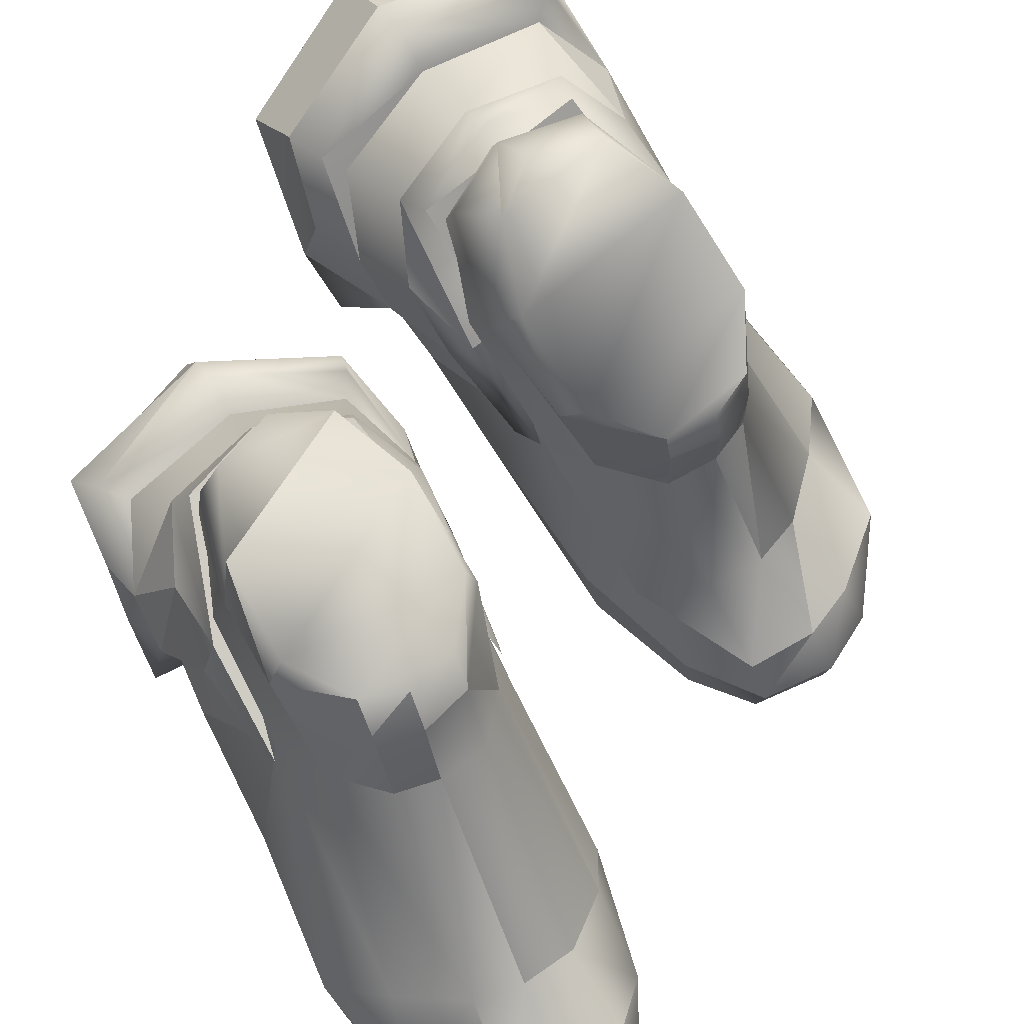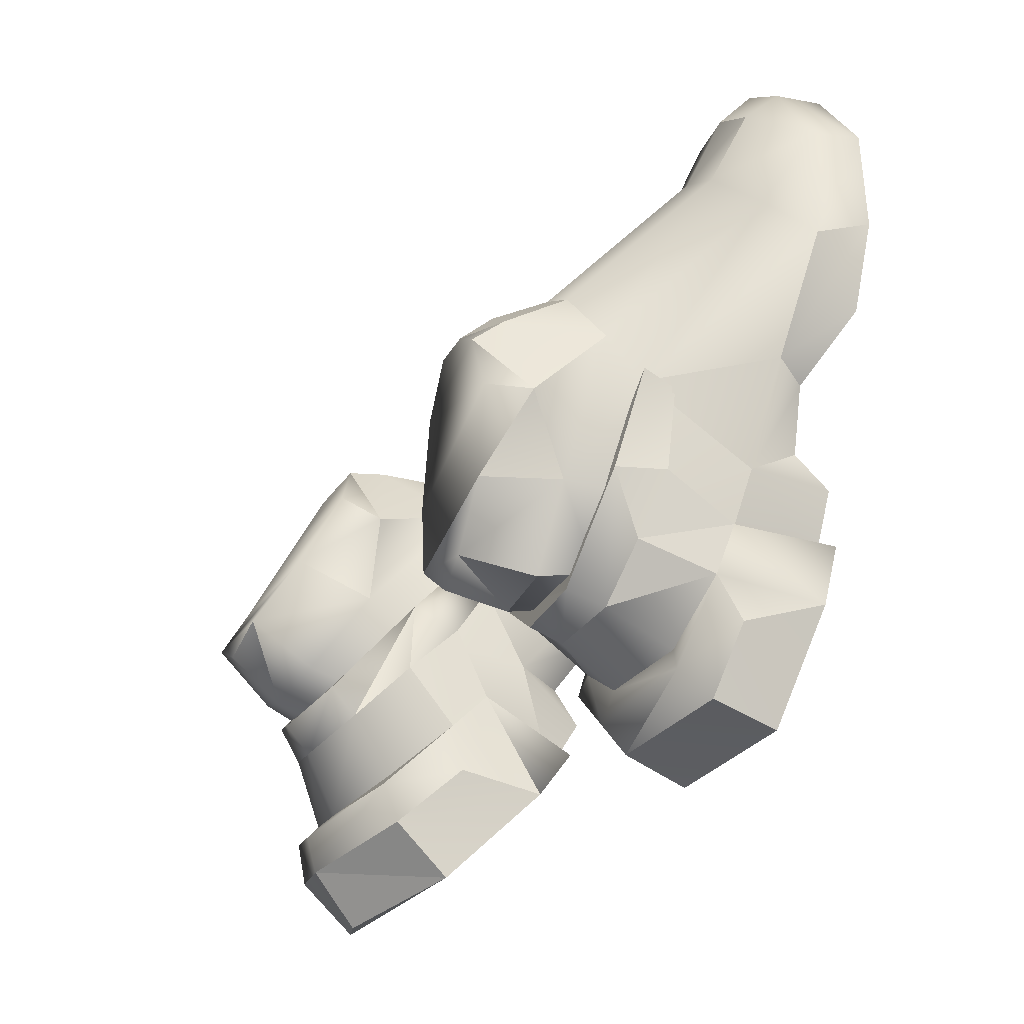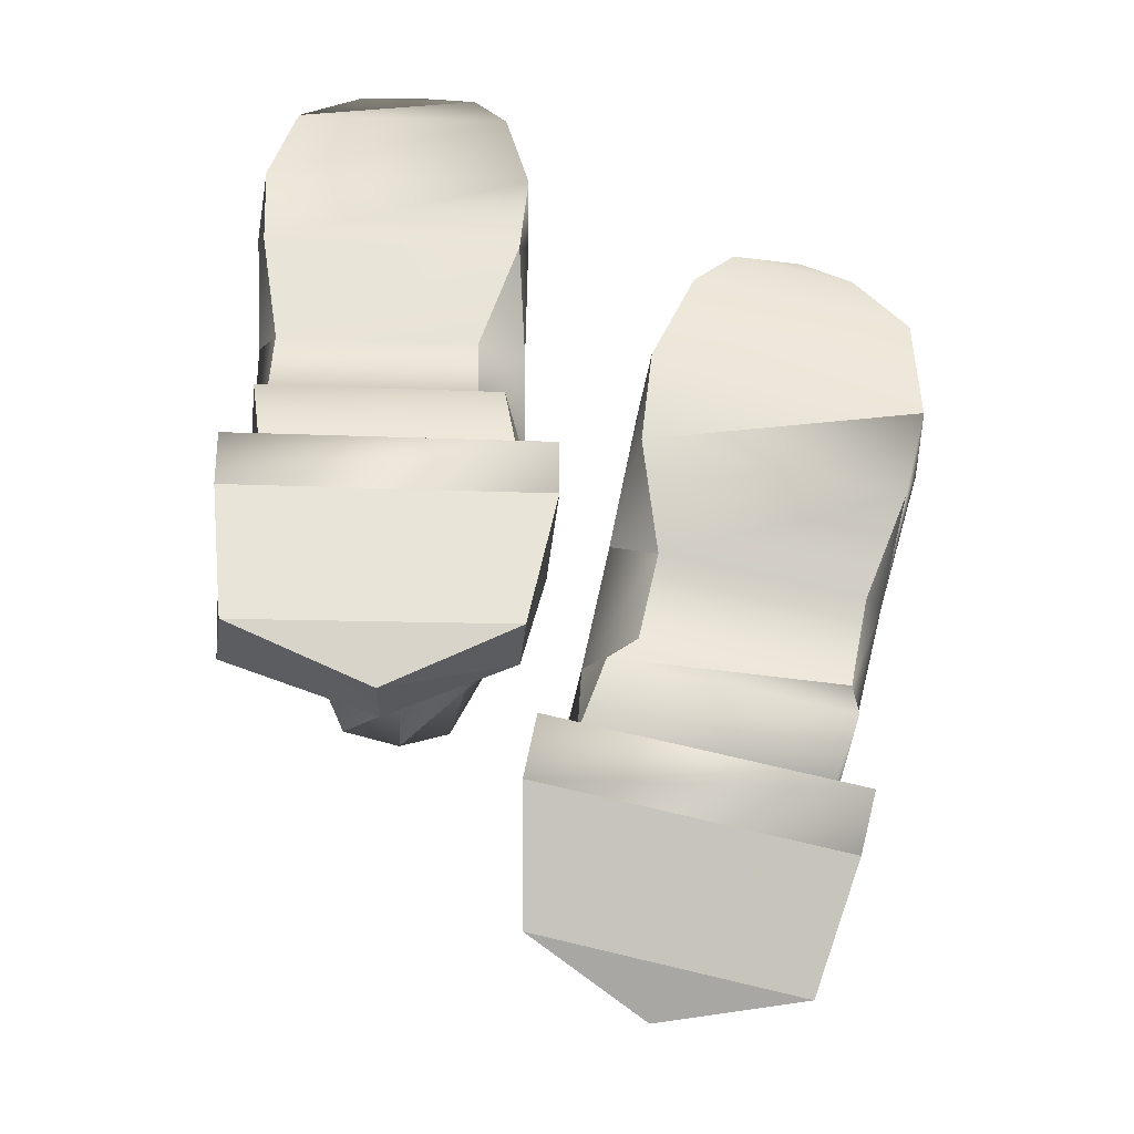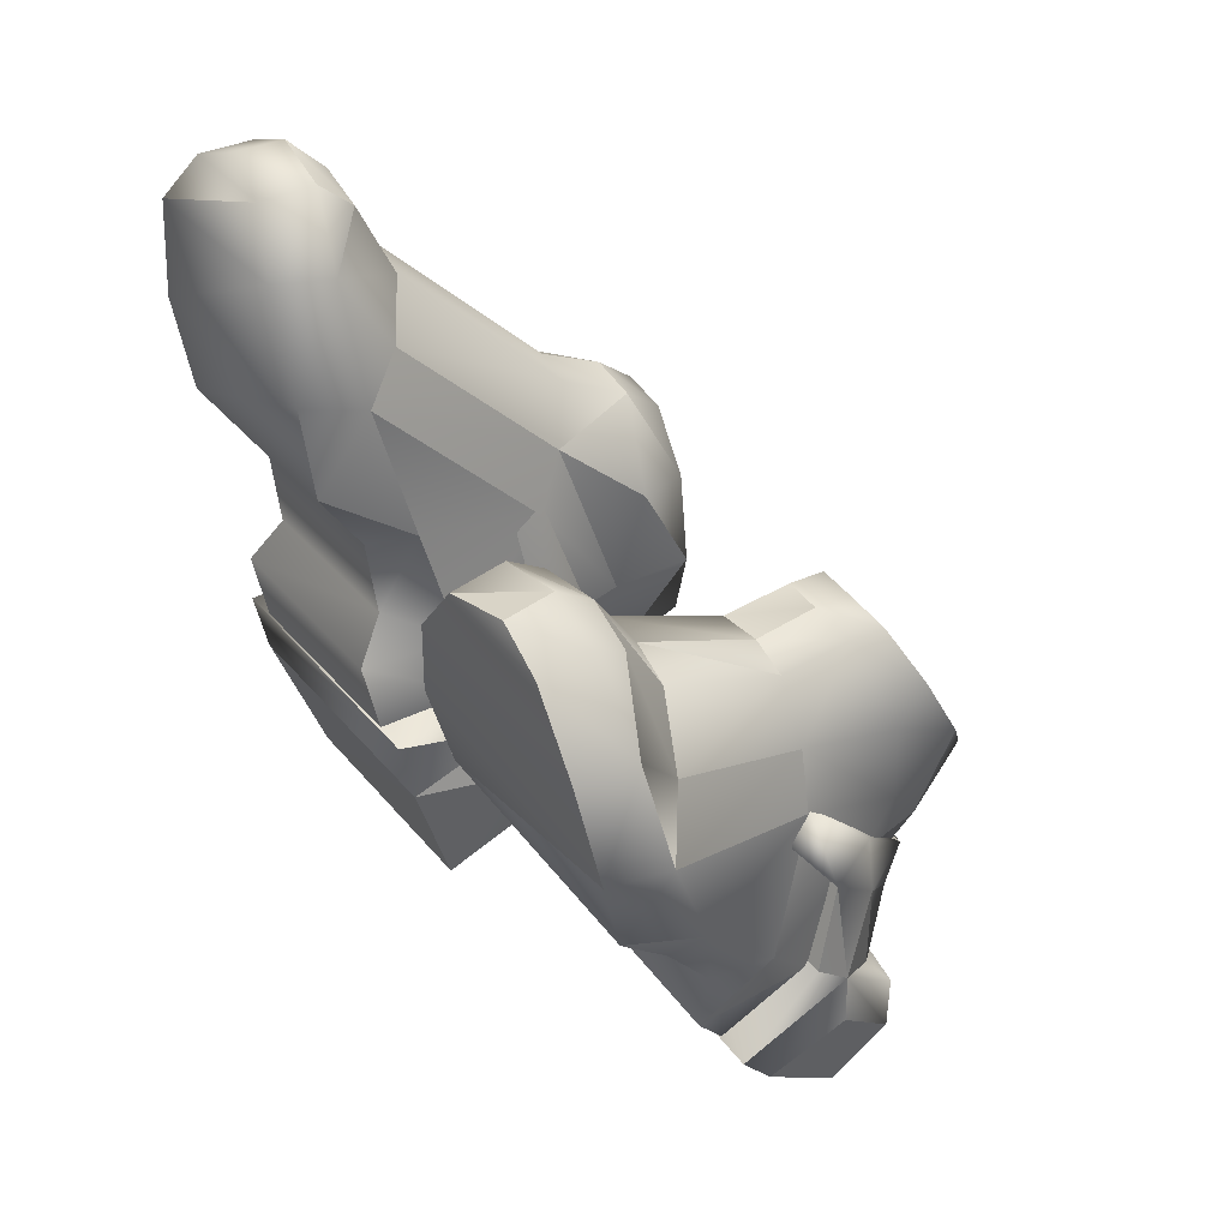
<metadata>
{"format":"obj","ext":"obj","renderer":"f3d","projection":"perspective","resolution":1024,"background":"white","views":[{"elev":68.7,"azim":-28.8,"up":"+Y"},{"elev":-13.3,"azim":-110.9,"up":"+Z"},{"elev":-49.7,"azim":-2.9,"up":"+Z"},{"elev":33.5,"azim":58.4,"up":"+Z"}]}
</metadata>
<code>
o Mesh_0353
v -0.03861 0.3677 0.002004
v -0.02513 0.2732 -0.04814
v -0.08376 0.4002 -0.09071
v -0.06793 0.3152 -0.1482
v -0.2044 0.4123 -0.1289
v -0.2066 0.3341 -0.1911
v -0.3267 0.3973 -0.09646
v -0.3635 0.3144 -0.1565
v -0.4133 0.2707 -0.05761
v -0.37 0.367 -0.007128
v -0.4165 0.2815 -0.2291
v -0.4054 0.1815 -0.2653
v -0.4242 0.237 -0.122
v -0.4272 0.1132 -0.09189
v 0.000955 0.1156 -0.08065
v -0.03601 0.1814 -0.2541
v -0.009995 0.2351 -0.1079
v -0.04022 0.2814 -0.2177
v -0.213 0.2297 -0.3255
v -0.2104 0.3188 -0.2823
v 0.001422 0.5022 -0.2227
v 0.02431 0.5622 -0.1361
v 0.0268 0.5897 -0.2955
v 0.05316 0.6381 -0.2075
v 0.1562 0.637 -0.3451
v 0.1656 0.6758 -0.2535
v 0.3165 0.6148 -0.3492
v 0.2915 0.6563 -0.2517
v 0.3492 0.5905 -0.1959
v 0.3822 0.5332 -0.2925
v 0.3814 0.535 -0.366
v 0.3883 0.4124 -0.4
v 0.3559 0.6244 -0.4358
v 0.3377 0.5531 -0.5134
v -0.02416 0.4961 -0.2902
v -0.0128 0.5911 -0.3674
v -0.03149 0.3776 -0.3224
v -0.02424 0.5204 -0.4463
v 0.1441 0.6672 -0.4317
v 0.1383 0.6098 -0.5123
v -0.4133 0.2707 -0.05761
v -0.4147 0.2432 0.01335
v -0.37 0.367 -0.007128
v -0.3844 0.3271 0.09024
v -0.3648 0.3983 0.09288
v -0.3267 0.3973 -0.09646
v -0.3088 0.4485 -0.07238
v -0.2044 0.4123 -0.1289
v -0.2053 0.4615 -0.1083
v -0.08376 0.4002 -0.09071
v -0.09228 0.4483 -0.06726
v -0.03861 0.3677 0.002004
v -0.05342 0.4002 0.1
v -0.366 0.3056 0.2129
v -0.3626 0.3503 0.2397
v -0.06376 0.3473 0.2499
v -0.04025 0.3276 0.09878
v -0.02699 0.2457 0.02305
v -0.02513 0.2732 -0.04814
v -0.05487 0.3045 0.226
v -0.3295 0.3989 0.09328
v -0.09371 0.3996 0.09946
v 0.001422 0.5022 -0.2227
v 0.02431 0.5622 -0.1361
v 0.04217 0.4812 -0.07214
v 0.0561 0.5453 -0.03818
v 0.07822 0.4017 0.02428
v 0.09154 0.4285 0.06416
v 0.01523 0.4445 -0.1747
v 0.3492 0.5905 -0.1959
v 0.3797 0.5103 -0.1333
v 0.3822 0.5332 -0.2925
v 0.3954 0.4755 -0.2447
v 0.3825 0.4318 -0.03493
v 0.3841 0.458 0.01018
v 0.3616 0.57 -0.09378
v 0.2784 0.6884 -0.2035
v 0.2915 0.6563 -0.2517
v 0.1705 0.7092 -0.2122
v 0.1656 0.6758 -0.2535
v 0.06609 0.6698 -0.1655
v 0.05316 0.6381 -0.2075
v 0.3269 0.5677 -0.08763
v 0.09569 0.548 -0.04523
v -0.4054 0.1815 -0.2653
v -0.213 0.2297 -0.3255
v -0.03601 0.1814 -0.2541
v -0.4147 0.2432 0.01335
v -0.4272 0.1132 -0.09189
v -0.4133 0.2707 -0.05761
v -0.4242 0.237 -0.122
v -0.3932 0.3231 -0.1873
v -0.4165 0.2815 -0.2291
v -0.2104 0.3188 -0.2823
v 0.000955 0.1156 -0.08065
v -0.02513 0.2732 -0.04814
v -0.02699 0.2457 0.02305
v -0.000565 0.09752 0.001444
v -0.4302 0.0953 -0.009714
v -0.009995 0.2351 -0.1079
v -0.2088 0.354 -0.2424
v -0.04022 0.2814 -0.2177
v -0.05037 0.3239 -0.1776
v -0.3635 0.3144 -0.1565
v -0.2066 0.3341 -0.1911
v -0.06793 0.3152 -0.1482
v -0.02424 0.5204 -0.4463
v 0.1383 0.6098 -0.5123
v 0.3377 0.5531 -0.5134
v 0.3822 0.5332 -0.2925
v 0.3954 0.4755 -0.2447
v 0.4052 0.3579 -0.3382
v 0.01523 0.4445 -0.1747
v -0.01604 0.3228 -0.2605
v -0.03149 0.3776 -0.3224
v 0.3883 0.4124 -0.4
v 0.3814 0.535 -0.366
v 0.004531 0.61 -0.314
v -0.02416 0.4961 -0.2902
v 0.001422 0.5022 -0.2227
v -0.0128 0.5911 -0.3674
v 0.1441 0.6672 -0.4317
v 0.1497 0.6789 -0.3801
v 0.3559 0.6244 -0.4358
v 0.3405 0.6393 -0.3762
v 0.3165 0.6148 -0.3492
v 0.1562 0.637 -0.3451
v 0.0268 0.5897 -0.2955
v -0.08606 0.5826 0.07791
v -0.129 0.594 -0.02633
v -0.1087 0.4867 -0.05063
v -0.1968 0.5851 -0.06288
v -0.1961 0.4913 -0.08643
v -0.07275 0.4638 0.08144
v -0.07124 0.5073 0.207
v -0.08814 0.5726 0.2111
v -0.1456 0.5247 0.3204
v -0.1446 0.572 0.2891
v -0.2094 0.5206 0.3384
v -0.2083 0.5686 0.3038
v -0.3951 0.2372 0.005301
v -0.3789 0.09982 -0.01899
v -0.4028 0.2083 0.09736
v -0.394 0.08328 0.0787
v -0.3833 0.1297 0.1295
v -0.2766 0.5938 -0.02916
v -0.3193 0.5804 0.07316
v -0.3177 0.5719 0.2057
v -0.2647 0.5711 0.285
v -0.05848 0.03717 0.3552
v -0.1091 0.1182 0.24
v -0.04496 0.1627 0.2725
v -0.1058 0.1315 0.1362
v -0.04032 0.2108 0.1063
v -0.07153 0.08555 0.08667
v -0.03584 0.2397 0.01391
v -0.05402 0.1023 -0.01083
v -0.09021 0.1376 -0.1046
v -0.145 0.2002 0.5761
v -0.07639 0.1593 0.5199
v -0.1469 0.4301 0.3642
v -0.0951 0.3912 0.3007
v -0.2106 0.4351 0.374
v -0.2173 0.2086 0.5853
v -0.2208 0.153 0.6943
v -0.3289 0.1376 -0.1118
v -0.1947 0.1489 -0.1394
v -0.3337 0.2758 -0.1102
v -0.1946 0.2868 -0.1398
v -0.315 0.4072 -0.04769
v -0.1965 0.4138 -0.07727
v -0.2983 0.4869 -0.05495
v -0.3537 0.349 0.2231
v -0.361 0.1572 0.5129
v -0.4248 0.1043 0.4519
v -0.3912 0.08868 0.6178
v -0.3807 0.005624 0.6284
v -0.2961 0.09399 0.7158
v -0.2967 0.02276 0.714
v -0.2223 0.1019 0.7418
v -0.2223 0.03319 0.7404
v -0.08116 0.2766 -0.1032
v -0.1044 0.4097 -0.04079
v -0.06386 0.3902 0.06867
v -0.06877 0.3495 0.2298
v -0.04497 0.1074 0.4631
v -0.04847 0.01536 0.4899
v -0.07816 0.09089 0.6251
v -0.08301 0.006175 0.637
v -0.1313 0.09744 0.7202
v -0.1303 0.02172 0.7165
v -0.1351 0.1453 0.6813
v -0.2899 0.1446 0.6762
v -0.2802 0.1996 0.5714
v -0.3212 0.3902 0.294
v -0.3343 0.4618 0.0758
v -0.3545 0.3895 0.06075
v -0.265 0.5236 0.3167
v -0.2651 0.4265 0.3614
v -0.4136 0.01287 0.4795
v -0.4068 0.16 0.2628
v -0.4051 0.03485 0.347
v -0.3808 0.1166 0.2328
v -0.3359 0.5059 0.2004
v 0.3031 0.5662 0.1752
v 0.3099 0.4598 0.167
v 0.3532 0.4642 0.08264
v 0.1112 0.6463 0.1351
v 0.1803 0.6128 0.1934
v 0.09316 0.5897 0.1028
v 0.1861 0.5565 0.1975
v 0.1316 0.4452 0.1242
v 0.194 0.4529 0.1896
v 0.219 0.2537 0.2734
v 0.2584 0.4573 0.1905
v 0.2912 0.2666 0.2728
v 0.3531 0.3625 -0.336
v 0.3846 0.3027 -0.262
v 0.3747 0.4726 -0.2515
v 0.3978 0.404 -0.1872
v 0.3458 0.5768 -0.1241
v 0.3725 0.4641 -0.003364
v 0.3292 0.6316 -0.07322
v 0.3527 0.6111 0.05529
v 0.447 0.1483 -0.01702
v 0.4784 0.1067 0.1071
v 0.4796 0.2019 0.09378
v 0.4746 0.1579 0.2579
v 0.4237 0.2393 0.1718
v 0.3812 0.1955 0.3396
v 0.3514 0.2652 0.2482
v 0.3156 0.1951 0.3691
v 0.4278 0.2848 -0.07837
v 0.3997 0.2445 -0.1109
v 0.3833 0.3184 -0.1942
v 0.3967 0.14 0.3687
v 0.3278 0.1376 0.4066
v 0.2883 0.436 -0.3901
v 0.1111 0.2963 -0.1443
v 0.1332 0.2224 -0.06222
v 0.04233 0.3753 -0.1217
v 0.07281 0.2558 -0.01336
v 0.09304 0.4403 0.04709
v 0.1072 0.1717 0.163
v 0.1445 0.2165 0.2223
v 0.1674 0.1329 0.3131
v 0.2296 0.1824 0.3682
v 0.235 0.129 0.3987
v 0.252 0.5491 0.2011
v 0.04718 0.5355 -0.2773
v 0.0223 0.4442 -0.1869
v 0.06089 0.5522 -0.07169
v 0.1514 0.4492 -0.3876
v 0.05442 0.4149 -0.3467
v 0.03454 0.3368 -0.2772
v 0.0684 0.2771 -0.2038
v 0.1527 0.5702 -0.3217
v 0.1666 0.652 -0.2069
v 0.08213 0.6243 -0.1631
v 0.08552 0.6968 -0.1352
v 0.0726 0.6113 -0.02667
v 0.1108 0.7809 -0.06582
v 0.08632 0.7181 0.02532
v 0.2558 0.7929 -0.09139
v 0.3153 0.7357 -0.01615
v 0.2715 0.713 -0.1684
v 0.3315 0.07017 0.3938
v 0.4011 0.07021 0.355
v 0.4708 0.07368 0.2559
v 0.2377 0.05493 0.3826
v 0.179 0.04809 0.3098
v 0.1204 0.07716 0.1733
v 0.1069 0.1205 0.04412
v 0.2455 0.6075 0.1944
v 0.2978 0.6229 0.1707
v 0.3364 0.6652 0.09437
v 0.2884 0.6409 -0.203
v 0.2948 0.5568 -0.3231
v 0.1655 0.7242 -0.1775
v 0.1712 0.7954 -0.1123
f 1 2 3
f 2 4 3
f 3 4 5
f 4 6 5
f 5 6 7
f 6 8 7
f 7 8 9
f 9 10 7
f 11 12 13
f 12 14 13
f 15 16 17
f 16 18 17
f 19 12 20
f 12 11 20
f 16 19 18
f 19 20 18
f 21 22 23
f 22 24 23
f 23 24 25
f 24 26 25
f 25 26 27
f 26 28 27
f 27 28 29
f 29 30 27
f 31 32 33
f 32 34 33
f 35 36 37
f 36 38 37
f 39 33 40
f 33 34 40
f 36 39 38
f 39 40 38
f 41 42 43
f 42 44 43
f 44 45 43
f 43 45 46
f 45 47 46
f 46 47 48
f 47 49 48
f 48 49 50
f 49 51 50
f 50 51 52
f 51 53 52
f 44 54 45
f 54 55 45
f 56 57 53
f 53 57 52
f 57 58 52
f 52 58 59
f 56 60 57
f 54 44 61
f 62 57 60
f 57 44 58
f 44 42 58
f 56 53 62
f 47 51 49
f 62 53 51
f 55 61 45
f 61 55 54
f 60 56 62
f 62 61 57
f 61 44 57
f 47 45 61
f 51 47 62
f 47 61 62
f 63 65 64
f 64 65 66
f 65 67 66
f 66 67 68
f 63 69 65
f 70 71 72
f 71 73 72
f 74 71 75
f 75 71 76
f 71 70 76
f 76 70 77
f 70 78 77
f 77 78 79
f 78 80 79
f 79 80 81
f 80 82 81
f 81 82 66
f 82 64 66
f 83 71 74
f 67 65 84
f 69 73 65
f 73 71 65
f 84 66 68
f 79 81 77
f 81 66 84
f 76 83 75
f 74 75 83
f 84 68 67
f 65 71 84
f 71 83 84
f 83 76 77
f 84 83 81
f 83 77 81
f 129 131 130
f 130 131 132
f 131 133 132
f 131 129 134
f 134 129 135
f 129 136 135
f 135 136 137
f 136 138 137
f 137 138 139
f 138 140 139
f 141 142 143
f 142 144 143
f 143 144 145
f 132 146 130
f 146 147 130
f 130 147 129
f 147 148 129
f 129 148 136
f 148 149 136
f 136 149 138
f 149 140 138
f 150 151 152
f 151 153 152
f 152 153 154
f 153 155 154
f 154 155 156
f 155 157 156
f 156 157 158
f 159 160 161
f 160 162 161
f 161 162 137
f 162 135 137
f 139 163 137
f 137 163 161
f 163 164 161
f 161 164 159
f 164 165 159
f 166 168 167
f 167 168 169
f 168 170 169
f 169 170 171
f 170 172 171
f 171 172 133
f 172 146 133
f 133 146 132
f 173 175 174
f 174 175 176
f 175 177 176
f 176 177 178
f 177 179 178
f 178 179 180
f 179 181 180
f 156 158 182
f 182 158 169
f 158 167 169
f 169 171 182
f 171 183 182
f 182 183 156
f 183 184 156
f 156 184 154
f 184 185 154
f 154 185 152
f 185 186 152
f 152 186 150
f 186 187 150
f 186 188 187
f 187 188 189
f 188 190 189
f 189 190 191
f 190 181 191
f 181 190 180
f 190 192 180
f 180 192 165
f 180 165 178
f 165 193 178
f 178 193 176
f 193 194 176
f 176 194 174
f 194 195 174
f 174 195 173
f 195 196 173
f 173 196 197
f 196 170 197
f 197 170 141
f 170 168 141
f 141 168 142
f 168 166 142
f 149 198 140
f 140 198 139
f 198 199 139
f 139 199 163
f 171 133 183
f 133 131 183
f 183 131 184
f 131 134 184
f 184 134 185
f 134 162 185
f 185 162 186
f 162 160 186
f 186 160 188
f 160 159 188
f 188 159 192
f 159 165 192
f 170 196 172
f 172 196 146
f 196 147 146
f 194 193 164
f 193 165 164
f 190 188 192
f 177 175 200
f 175 201 200
f 200 201 202
f 201 203 202
f 175 173 201
f 173 143 201
f 201 143 203
f 143 145 203
f 148 204 149
f 149 204 198
f 204 195 198
f 198 195 199
f 195 194 199
f 199 194 163
f 194 164 163
f 135 162 134
f 195 204 196
f 196 204 147
f 204 148 147
f 173 197 143
f 197 141 143
f 167 158 166
f 158 157 166
f 166 157 142
f 157 155 142
f 142 155 144
f 155 153 144
f 144 153 145
f 153 151 145
f 145 151 203
f 151 150 203
f 203 150 202
f 150 187 202
f 202 187 200
f 187 189 200
f 200 189 177
f 189 191 177
f 177 191 179
f 191 181 179
f 205 206 207
f 208 210 209
f 209 210 211
f 210 212 211
f 211 212 213
f 212 214 213
f 213 214 215
f 214 216 215
f 217 219 218
f 218 219 220
f 219 221 220
f 220 221 222
f 221 223 222
f 222 223 207
f 223 224 207
f 207 224 205
f 225 227 226
f 226 227 228
f 227 229 228
f 228 229 230
f 229 231 230
f 230 231 232
f 227 225 233
f 225 234 233
f 233 234 235
f 228 230 236
f 236 230 237
f 230 232 237
f 219 217 238
f 218 220 235
f 235 220 233
f 220 222 233
f 233 222 227
f 222 207 227
f 227 207 229
f 207 206 229
f 229 206 231
f 206 216 231
f 231 216 232
f 239 240 241
f 240 242 241
f 241 242 243
f 242 244 243
f 243 244 245
f 244 246 245
f 245 246 247
f 246 248 247
f 247 248 232
f 248 237 232
f 249 215 205
f 205 215 206
f 215 216 206
f 250 251 252
f 253 254 250
f 254 255 250
f 250 255 251
f 255 241 251
f 251 241 252
f 241 243 252
f 255 256 241
f 256 239 241
f 257 259 258
f 258 259 260
f 259 261 260
f 260 261 262
f 261 263 262
f 264 265 266
f 237 267 236
f 267 268 236
f 236 268 228
f 268 269 228
f 228 269 226
f 267 237 270
f 237 248 270
f 248 246 270
f 270 246 271
f 246 244 271
f 271 244 272
f 244 242 272
f 272 242 273
f 242 240 273
f 274 249 275
f 249 205 275
f 275 205 276
f 205 224 276
f 276 224 265
f 224 223 265
f 265 223 266
f 223 221 266
f 266 221 277
f 221 278 277
f 277 278 258
f 278 257 258
f 209 211 274
f 274 211 249
f 211 213 249
f 249 213 215
f 221 219 278
f 219 238 278
f 278 238 257
f 238 253 257
f 267 270 268
f 270 271 268
f 268 271 269
f 271 272 269
f 269 272 226
f 272 273 226
f 226 273 225
f 273 240 225
f 225 240 234
f 240 239 234
f 234 239 235
f 239 256 235
f 235 256 218
f 256 255 218
f 218 255 217
f 255 254 217
f 217 254 238
f 254 253 238
f 258 279 277
f 277 279 266
f 279 280 266
f 266 280 264
f 258 260 279
f 260 262 279
f 279 262 280
f 232 216 247
f 216 214 247
f 247 214 245
f 214 212 245
f 245 212 243
f 212 261 243
f 243 261 252
f 261 259 252
f 252 259 250
f 259 257 250
f 250 257 253
f 212 210 261
f 261 210 263
f 210 208 263
f 274 275 209
f 275 276 209
f 209 276 208
f 276 265 208
f 208 265 263
f 265 264 263
f 263 264 262
f 264 280 262
f 85 86 87
f 88 90 89
f 89 90 91
f 90 92 91
f 91 92 93
f 92 94 93
f 89 85 95
f 85 87 95
f 96 97 98
f 97 88 98
f 98 88 99
f 88 89 99
f 99 89 98
f 89 95 98
f 98 95 96
f 95 100 96
f 92 101 94
f 94 101 102
f 101 103 102
f 90 104 92
f 104 105 92
f 92 105 101
f 105 106 101
f 101 106 103
f 106 96 103
f 103 96 102
f 96 100 102
f 107 108 109
f 110 111 112
f 111 113 112
f 112 113 114
f 113 115 114
f 114 115 112
f 115 116 112
f 112 116 110
f 116 117 110
f 115 107 116
f 107 109 116
f 118 119 120
f 119 115 120
f 120 115 113
f 119 118 121
f 121 118 122
f 118 123 122
f 122 123 124
f 123 125 124
f 117 124 110
f 124 125 110
f 110 125 126
f 125 123 126
f 126 123 127
f 123 118 127
f 127 118 128
f 118 120 128

</code>
